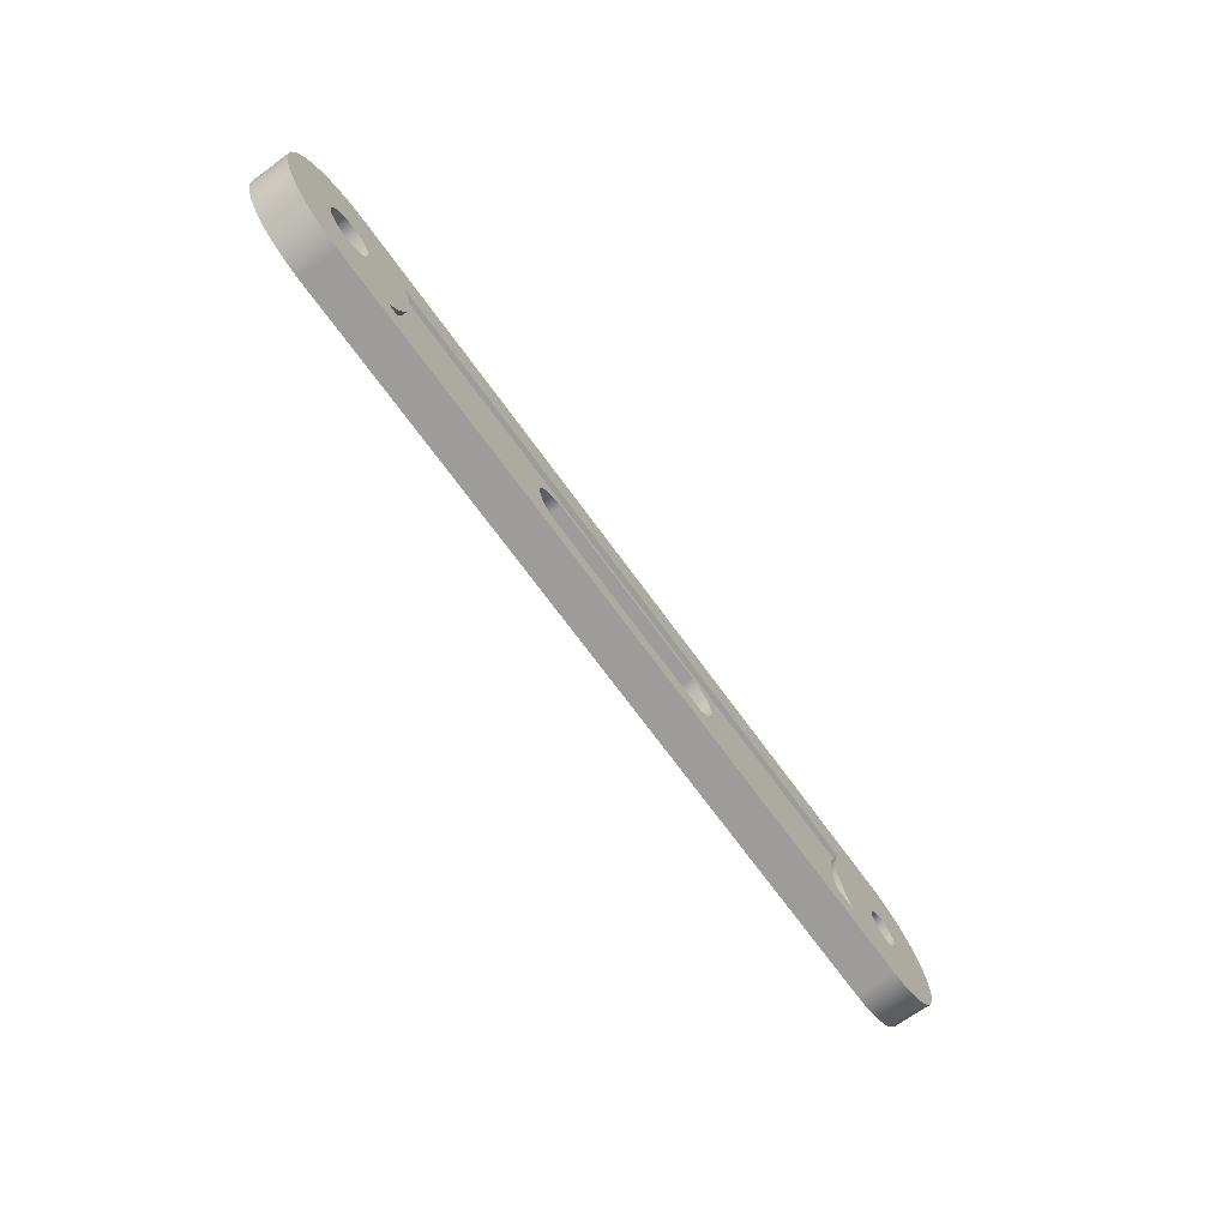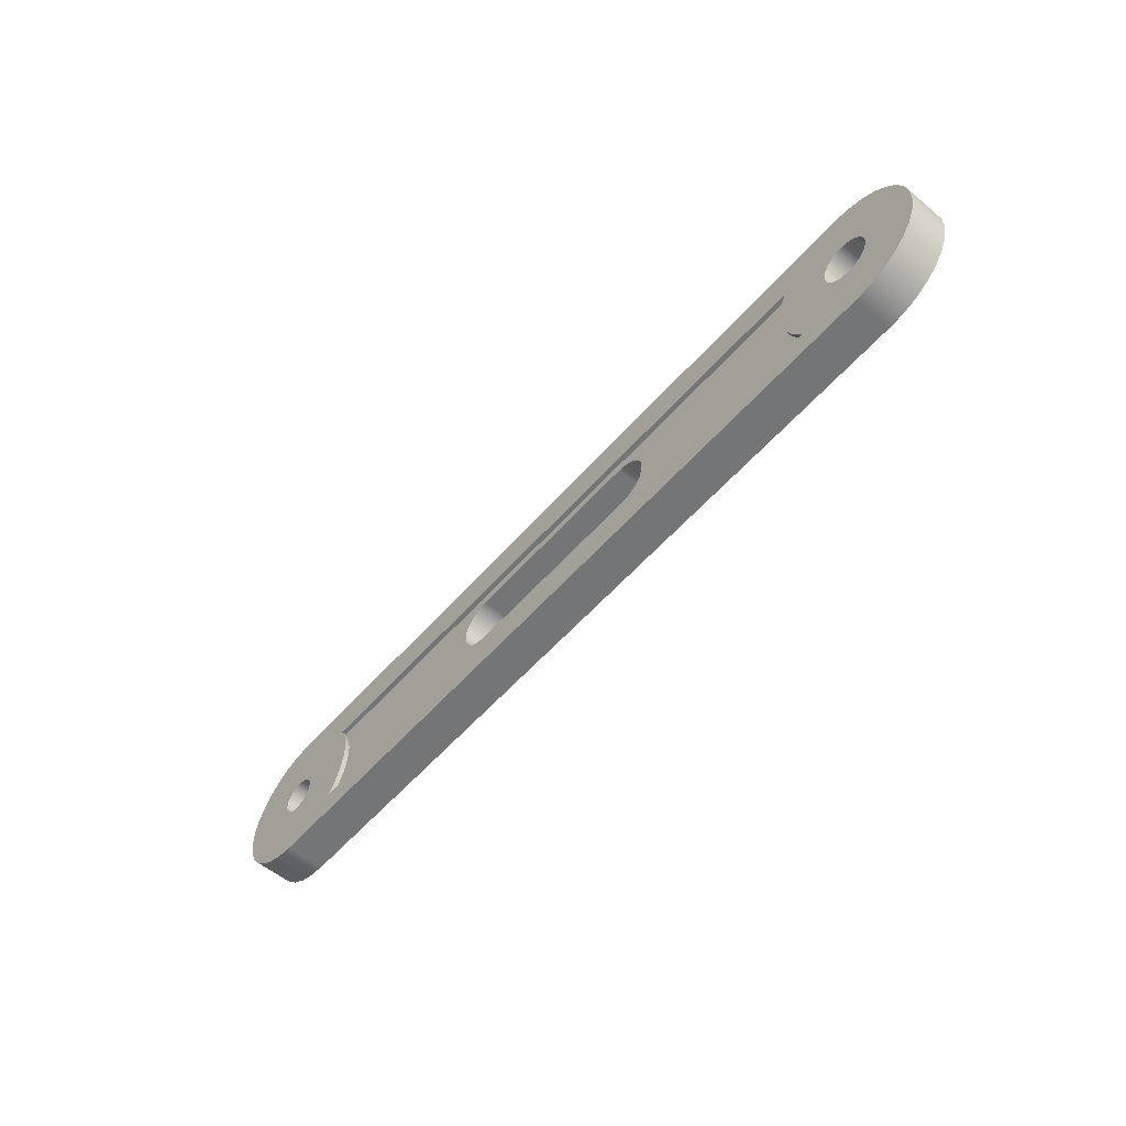
<metadata>
{"format":"obj","ext":"obj","renderer":"f3d","projection":"perspective","resolution":1024,"background":"white","views":[{"elev":-70.0,"azim":125.9,"up":"+Z"},{"elev":-56.5,"azim":49.4,"up":"+Z"}]}
</metadata>
<code>
v 3.307 -0.15 0.4
v 3.24 -0.15 0.2498
v 3.205 -0.15 0.0891
v 3.204 -0.15 -0.07539
v 3.236 -0.15 -0.2367
v 3.3 -0.15 -0.388
v 3.395 -0.15 -0.5229
v 3.395 -0.2 -0.5229
v 3.3 -0.2 -0.388
v 3.236 -0.2 -0.2367
v 3.204 -0.2 -0.07539
v 3.205 -0.2 0.0891
v 3.24 -0.2 0.2498
v 3.307 -0.2 0.4
v 3.395 -0.15 -0.5229
v -3.395 -0.15 -0.5229
v -3.395 -0.2 -0.5229
v 3.395 -0.2 -0.5229
v -3.307 -0.15 0.4
v 3.307 -0.15 0.4
v 3.307 -0.2 0.4
v -3.307 -0.2 0.4
v 3.307 0.15 0.4
v -3.307 0.15 0.4
v -3.307 0.2 0.4
v 3.307 0.2 0.4
v -3.395 -0.15 -0.5229
v -3.3 -0.15 -0.388
v -3.236 -0.15 -0.2367
v -3.204 -0.15 -0.07539
v -3.205 -0.15 0.0891
v -3.24 -0.15 0.2498
v -3.307 -0.15 0.4
v -3.307 -0.2 0.4
v -3.24 -0.2 0.2498
v -3.205 -0.2 0.0891
v -3.204 -0.2 -0.07539
v -3.236 -0.2 -0.2367
v -3.3 -0.2 -0.388
v -3.395 -0.2 -0.5229
v -3.307 0.15 0.4
v -3.24 0.15 0.2498
v -3.205 0.15 0.0891
v -3.204 0.15 -0.07539
v -3.236 0.15 -0.2367
v -3.3 0.15 -0.388
v -3.395 0.15 -0.5229
v -3.395 0.2 -0.5229
v -3.3 0.2 -0.388
v -3.236 0.2 -0.2367
v -3.204 0.2 -0.07539
v -3.205 0.2 0.0891
v -3.24 0.2 0.2498
v -3.307 0.2 0.4
v 3.395 -0.2 -0.5229
v -3.395 -0.2 -0.5229
v -3.3 -0.2 -0.388
v -3.236 -0.2 -0.2367
v -3.204 -0.2 -0.07539
v -3.205 -0.2 0.0891
v -3.24 -0.2 0.2498
v -3.307 -0.2 0.4
v 3.307 -0.2 0.4
v 3.24 -0.2 0.2498
v 3.205 -0.2 0.0891
v 3.204 -0.2 -0.07539
v 3.236 -0.2 -0.2367
v 3.3 -0.2 -0.388
v 3.75 -0.2 0
v 3.767 -0.2 0.09031
v 3.815 -0.2 0.1684
v 3.889 -0.2 0.2238
v 3.977 -0.2 0.2489
v 4.068 -0.2 0.2405
v 4.151 -0.2 0.1995
v 4.213 -0.2 0.1316
v 4.246 -0.2 0.04594
v 4.246 -0.2 -0.04594
v 4.213 -0.2 -0.1316
v 4.151 -0.2 -0.1995
v 4.068 -0.2 -0.2405
v 3.977 -0.2 -0.2489
v 3.889 -0.2 -0.2238
v 3.815 -0.2 -0.1684
v 3.767 -0.2 -0.09031
v -4.2 -0.2 0
v -4.183 -0.2 0.08135
v -4.134 -0.2 0.1486
v -4.062 -0.2 0.1902
v -3.979 -0.2 0.1989
v -3.9 -0.2 0.1732
v -3.838 -0.2 0.1176
v -3.804 -0.2 0.04158
v -3.804 -0.2 -0.04158
v -3.838 -0.2 -0.1176
v -3.9 -0.2 -0.1732
v -3.979 -0.2 -0.1989
v -4.062 -0.2 -0.1902
v -4.134 -0.2 -0.1486
v -4.183 -0.2 -0.08135
v 4 -0.2 -0.8
v 4.166 -0.2 -0.7825
v 4.325 -0.2 -0.7308
v 4.47 -0.2 -0.6472
v 4.595 -0.2 -0.5353
v 4.693 -0.2 -0.4
v 4.761 -0.2 -0.2472
v 4.796 -0.2 -0.08362
v 4.796 -0.2 0.08362
v 4.761 -0.2 0.2472
v 4.693 -0.2 0.4
v 4.595 -0.2 0.5353
v 4.47 -0.2 0.6472
v 4.325 -0.2 0.7308
v 4.166 -0.2 0.7825
v 4 -0.2 0.8
v -4 -0.2 0.8
v -4.166 -0.2 0.7825
v -4.325 -0.2 0.7308
v -4.47 -0.2 0.6472
v -4.595 -0.2 0.5353
v -4.693 -0.2 0.4
v -4.761 -0.2 0.2472
v -4.796 -0.2 0.08362
v -4.796 -0.2 -0.08362
v -4.761 -0.2 -0.2472
v -4.693 -0.2 -0.4
v -4.595 -0.2 -0.5353
v -4.47 -0.2 -0.6472
v -4.325 -0.2 -0.7308
v -4.166 -0.2 -0.7825
v -4 -0.2 -0.8
v -4.2 -0.2 0
v -4.183 -0.2 -0.08135
v -4.134 -0.2 -0.1486
v -4.062 -0.2 -0.1902
v -3.979 -0.2 -0.1989
v -3.9 -0.2 -0.1732
v -3.838 -0.2 -0.1176
v -3.804 -0.2 -0.04158
v -3.804 -0.2 0.04158
v -3.838 -0.2 0.1176
v -3.9 -0.2 0.1732
v -3.979 -0.2 0.1989
v -4.062 -0.2 0.1902
v -4.134 -0.2 0.1486
v -4.183 -0.2 0.08135
v -4.2 0.2 0
v -4.183 0.2 0.08135
v -4.134 0.2 0.1486
v -4.062 0.2 0.1902
v -3.979 0.2 0.1989
v -3.9 0.2 0.1732
v -3.838 0.2 0.1176
v -3.804 0.2 0.04158
v -3.804 0.2 -0.04158
v -3.838 0.2 -0.1176
v -3.9 0.2 -0.1732
v -3.979 0.2 -0.1989
v -4.062 0.2 -0.1902
v -4.134 0.2 -0.1486
v -4.183 0.2 -0.08135
v -4.2 0.2 0
v -4.2 -0.2 0
v 3.75 -0.2 0
v 3.767 -0.2 -0.09031
v 3.815 -0.2 -0.1684
v 3.889 -0.2 -0.2238
v 3.977 -0.2 -0.2489
v 4.068 -0.2 -0.2405
v 4.151 -0.2 -0.1995
v 4.213 -0.2 -0.1316
v 4.246 -0.2 -0.04594
v 4.246 -0.2 0.04594
v 4.213 -0.2 0.1316
v 4.151 -0.2 0.1995
v 4.068 -0.2 0.2405
v 3.977 -0.2 0.2489
v 3.889 -0.2 0.2238
v 3.815 -0.2 0.1684
v 3.767 -0.2 0.09031
v 3.75 0.2 0
v 3.767 0.2 0.09031
v 3.815 0.2 0.1684
v 3.889 0.2 0.2238
v 3.977 0.2 0.2489
v 4.068 0.2 0.2405
v 4.151 0.2 0.1995
v 4.213 0.2 0.1316
v 4.246 0.2 0.04594
v 4.246 0.2 -0.04594
v 4.213 0.2 -0.1316
v 4.151 0.2 -0.1995
v 4.068 0.2 -0.2405
v 3.977 0.2 -0.2489
v 3.889 0.2 -0.2238
v 3.815 0.2 -0.1684
v 3.767 0.2 -0.09031
v 3.75 0.2 0
v 3.75 -0.2 0
v 3.395 0.15 -0.5229
v 3.3 0.15 -0.388
v 3.236 0.15 -0.2367
v 3.204 0.15 -0.07539
v 3.205 0.15 0.0891
v 3.24 0.15 0.2498
v 3.307 0.15 0.4
v 3.307 0.2 0.4
v 3.24 0.2 0.2498
v 3.205 0.2 0.0891
v 3.204 0.2 -0.07539
v 3.236 0.2 -0.2367
v 3.3 0.2 -0.388
v 3.395 0.2 -0.5229
v -3.395 0.15 -0.5229
v 3.395 0.15 -0.5229
v 3.395 0.2 -0.5229
v -3.395 0.2 -0.5229
v 4 -0.2 0.8
v 4 0.2 0.8
v -4 0.2 0.8
v -4 -0.2 0.8
v -4 -0.2 0.8
v -4 0.2 0.8
v -4.166 0.2 0.7825
v -4.325 0.2 0.7308
v -4.47 0.2 0.6472
v -4.595 0.2 0.5353
v -4.693 0.2 0.4
v -4.761 0.2 0.2472
v -4.796 0.2 0.08362
v -4.796 0.2 -0.08362
v -4.761 0.2 -0.2472
v -4.693 0.2 -0.4
v -4.595 0.2 -0.5353
v -4.47 0.2 -0.6472
v -4.325 0.2 -0.7308
v -4.166 0.2 -0.7825
v -4 0.2 -0.8
v -4 -0.2 -0.8
v -4.166 -0.2 -0.7825
v -4.325 -0.2 -0.7308
v -4.47 -0.2 -0.6472
v -4.595 -0.2 -0.5353
v -4.693 -0.2 -0.4
v -4.761 -0.2 -0.2472
v -4.796 -0.2 -0.08362
v -4.796 -0.2 0.08362
v -4.761 -0.2 0.2472
v -4.693 -0.2 0.4
v -4.595 -0.2 0.5353
v -4.47 -0.2 0.6472
v -4.325 -0.2 0.7308
v -4.166 -0.2 0.7825
v -4 -0.2 -0.8
v -4 0.2 -0.8
v 4 0.2 -0.8
v 4 -0.2 -0.8
v 4 -0.2 -0.8
v 4 0.2 -0.8
v 4.166 0.2 -0.7825
v 4.325 0.2 -0.7308
v 4.47 0.2 -0.6472
v 4.595 0.2 -0.5353
v 4.693 0.2 -0.4
v 4.761 0.2 -0.2472
v 4.796 0.2 -0.08362
v 4.796 0.2 0.08362
v 4.761 0.2 0.2472
v 4.693 0.2 0.4
v 4.595 0.2 0.5353
v 4.47 0.2 0.6472
v 4.325 0.2 0.7308
v 4.166 0.2 0.7825
v 4 0.2 0.8
v 4 -0.2 0.8
v 4.166 -0.2 0.7825
v 4.325 -0.2 0.7308
v 4.47 -0.2 0.6472
v 4.595 -0.2 0.5353
v 4.693 -0.2 0.4
v 4.761 -0.2 0.2472
v 4.796 -0.2 0.08362
v 4.796 -0.2 -0.08362
v 4.761 -0.2 -0.2472
v 4.693 -0.2 -0.4
v 4.595 -0.2 -0.5353
v 4.47 -0.2 -0.6472
v 4.325 -0.2 -0.7308
v 4.166 -0.2 -0.7825
v -3.395 0.2 -0.5229
v 3.395 0.2 -0.5229
v 3.3 0.2 -0.388
v 3.236 0.2 -0.2367
v 3.204 0.2 -0.07539
v 3.205 0.2 0.0891
v 3.24 0.2 0.2498
v 3.307 0.2 0.4
v -3.307 0.2 0.4
v -3.24 0.2 0.2498
v -3.205 0.2 0.0891
v -3.204 0.2 -0.07539
v -3.236 0.2 -0.2367
v -3.3 0.2 -0.388
v 3.75 0.2 0
v 3.767 0.2 -0.09031
v 3.815 0.2 -0.1684
v 3.889 0.2 -0.2238
v 3.977 0.2 -0.2489
v 4.068 0.2 -0.2405
v 4.151 0.2 -0.1995
v 4.213 0.2 -0.1316
v 4.246 0.2 -0.04594
v 4.246 0.2 0.04594
v 4.213 0.2 0.1316
v 4.151 0.2 0.1995
v 4.068 0.2 0.2405
v 3.977 0.2 0.2489
v 3.889 0.2 0.2238
v 3.815 0.2 0.1684
v 3.767 0.2 0.09031
v -4.2 0.2 0
v -4.183 0.2 -0.08135
v -4.134 0.2 -0.1486
v -4.062 0.2 -0.1902
v -3.979 0.2 -0.1989
v -3.9 0.2 -0.1732
v -3.838 0.2 -0.1176
v -3.804 0.2 -0.04158
v -3.804 0.2 0.04158
v -3.838 0.2 0.1176
v -3.9 0.2 0.1732
v -3.979 0.2 0.1989
v -4.062 0.2 0.1902
v -4.134 0.2 0.1486
v -4.183 0.2 0.08135
v 4 0.2 0.8
v 4.166 0.2 0.7825
v 4.325 0.2 0.7308
v 4.47 0.2 0.6472
v 4.595 0.2 0.5353
v 4.693 0.2 0.4
v 4.761 0.2 0.2472
v 4.796 0.2 0.08362
v 4.796 0.2 -0.08362
v 4.761 0.2 -0.2472
v 4.693 0.2 -0.4
v 4.595 0.2 -0.5353
v 4.47 0.2 -0.6472
v 4.325 0.2 -0.7308
v 4.166 0.2 -0.7825
v 4 0.2 -0.8
v -4 0.2 -0.8
v -4.166 0.2 -0.7825
v -4.325 0.2 -0.7308
v -4.47 0.2 -0.6472
v -4.595 0.2 -0.5353
v -4.693 0.2 -0.4
v -4.761 0.2 -0.2472
v -4.796 0.2 -0.08362
v -4.796 0.2 0.08362
v -4.761 0.2 0.2472
v -4.693 0.2 0.4
v -4.595 0.2 0.5353
v -4.47 0.2 0.6472
v -4.325 0.2 0.7308
v -4.166 0.2 0.7825
v -4 0.2 0.8
v 1 -0.15 -0.3
v -1 -0.15 -0.3
v -1.103 -0.15 -0.2819
v -1.193 -0.15 -0.2298
v -1.26 -0.15 -0.15
v -1.295 -0.15 -0.05209
v -1.295 -0.15 0.05209
v -1.26 -0.15 0.15
v -1.193 -0.15 0.2298
v -1.103 -0.15 0.2819
v -1 -0.15 0.3
v 1 -0.15 0.3
v 1.103 -0.15 0.2819
v 1.193 -0.15 0.2298
v 1.26 -0.15 0.15
v 1.295 -0.15 0.05209
v 1.295 -0.15 -0.05209
v 1.26 -0.15 -0.15
v 1.193 -0.15 -0.2298
v 1.103 -0.15 -0.2819
v -3.395 -0.15 -0.5229
v 3.395 -0.15 -0.5229
v 3.3 -0.15 -0.388
v 3.236 -0.15 -0.2367
v 3.204 -0.15 -0.07539
v 3.205 -0.15 0.0891
v 3.24 -0.15 0.2498
v 3.307 -0.15 0.4
v -3.307 -0.15 0.4
v -3.24 -0.15 0.2498
v -3.205 -0.15 0.0891
v -3.204 -0.15 -0.07539
v -3.236 -0.15 -0.2367
v -3.3 -0.15 -0.388
v -1 -0.15 -0.3
v -1 0.15 -0.3
v -1.103 0.15 -0.2819
v -1.193 0.15 -0.2298
v -1.26 0.15 -0.15
v -1.295 0.15 -0.05209
v -1.295 0.15 0.05209
v -1.26 0.15 0.15
v -1.193 0.15 0.2298
v -1.103 0.15 0.2819
v -1 0.15 0.3
v -1 -0.15 0.3
v -1.103 -0.15 0.2819
v -1.193 -0.15 0.2298
v -1.26 -0.15 0.15
v -1.295 -0.15 0.05209
v -1.295 -0.15 -0.05209
v -1.26 -0.15 -0.15
v -1.193 -0.15 -0.2298
v -1.103 -0.15 -0.2819
v -1 -0.15 0.3
v -1 0.15 0.3
v 1 0.15 0.3
v 1 -0.15 0.3
v 1 -0.15 0.3
v 1 0.15 0.3
v 1.103 0.15 0.2819
v 1.193 0.15 0.2298
v 1.26 0.15 0.15
v 1.295 0.15 0.05209
v 1.295 0.15 -0.05209
v 1.26 0.15 -0.15
v 1.193 0.15 -0.2298
v 1.103 0.15 -0.2819
v 1 0.15 -0.3
v 1 -0.15 -0.3
v 1.103 -0.15 -0.2819
v 1.193 -0.15 -0.2298
v 1.26 -0.15 -0.15
v 1.295 -0.15 -0.05209
v 1.295 -0.15 0.05209
v 1.26 -0.15 0.15
v 1.193 -0.15 0.2298
v 1.103 -0.15 0.2819
v 1 -0.15 -0.3
v 1 0.15 -0.3
v -1 0.15 -0.3
v -1 -0.15 -0.3
v -1 0.15 -0.3
v 1 0.15 -0.3
v 1.103 0.15 -0.2819
v 1.193 0.15 -0.2298
v 1.26 0.15 -0.15
v 1.295 0.15 -0.05209
v 1.295 0.15 0.05209
v 1.26 0.15 0.15
v 1.193 0.15 0.2298
v 1.103 0.15 0.2819
v 1 0.15 0.3
v -1 0.15 0.3
v -1.103 0.15 0.2819
v -1.193 0.15 0.2298
v -1.26 0.15 0.15
v -1.295 0.15 0.05209
v -1.295 0.15 -0.05209
v -1.26 0.15 -0.15
v -1.193 0.15 -0.2298
v -1.103 0.15 -0.2819
v 3.395 0.15 -0.5229
v -3.395 0.15 -0.5229
v -3.3 0.15 -0.388
v -3.236 0.15 -0.2367
v -3.204 0.15 -0.07539
v -3.205 0.15 0.0891
v -3.24 0.15 0.2498
v -3.307 0.15 0.4
v 3.307 0.15 0.4
v 3.24 0.15 0.2498
v 3.205 0.15 0.0891
v 3.204 0.15 -0.07539
v 3.236 0.15 -0.2367
v 3.3 0.15 -0.388
g 7ca383de-e2cc-11ea-8f5f-54bf646e7e1f
f 14 1 13
f 13 1 2
f 13 2 12
f 12 2 3
f 12 3 11
f 11 3 4
f 11 4 10
f 10 4 5
f 10 5 9
f 9 5 6
f 9 6 8
f 8 6 7
g 7ca72c38-e2cc-11ea-9d02-54bf646e7e1f
f 15 16 18
f 18 16 17
g 7ca8d978-e2cc-11ea-b3ad-54bf646e7e1f
f 19 20 22
f 22 20 21
g 7caa5fd0-e2cc-11ea-85bb-54bf646e7e1f
f 23 24 26
f 26 24 25
g 7cac33ec-e2cc-11ea-85fc-54bf646e7e1f
f 40 27 39
f 39 27 28
f 39 28 38
f 38 28 29
f 38 29 37
f 37 29 30
f 37 30 36
f 36 30 31
f 36 31 35
f 35 31 32
f 35 32 34
f 34 32 33
g 7cae07fe-e2cc-11ea-9ff7-54bf646e7e1f
f 54 41 53
f 53 41 42
f 53 42 52
f 52 42 43
f 52 43 51
f 51 43 44
f 51 44 50
f 50 44 45
f 50 45 49
f 49 45 46
f 49 46 48
f 48 46 47
g 7cb02a3e-e2cc-11ea-8aec-54bf646e7e1f
f 56 101 55
f 55 101 103
f 55 103 104
f 57 127 56
f 56 127 128
f 56 128 129
f 127 57 97
f 97 57 58
f 97 58 96
f 96 58 95
f 95 58 59
f 95 59 94
f 94 59 93
f 93 59 60
f 93 60 92
f 92 60 91
f 91 60 61
f 91 61 90
f 90 61 62
f 90 62 122
f 122 62 121
f 121 62 120
f 120 62 119
f 119 62 117
f 119 117 118
f 62 63 117
f 117 63 116
f 116 63 114
f 116 114 115
f 64 73 63
f 63 73 111
f 63 111 112
f 65 71 64
f 64 71 72
f 64 72 73
f 66 69 65
f 65 69 70
f 65 70 71
f 67 84 66
f 66 84 85
f 66 85 69
f 68 82 67
f 67 82 83
f 67 83 84
f 82 68 106
f 106 68 55
f 106 55 105
f 105 55 104
f 73 74 111
f 111 74 110
f 110 74 75
f 110 75 76
f 110 76 109
f 109 76 77
f 109 77 78
f 109 78 108
f 108 78 79
f 108 79 107
f 107 79 80
f 107 80 81
f 107 81 106
f 106 81 82
f 87 124 86
f 86 124 125
f 86 125 100
f 100 125 99
f 99 125 126
f 99 126 98
f 98 126 97
f 97 126 127
f 87 88 124
f 124 88 123
f 123 88 89
f 123 89 90
f 101 102 103
f 112 113 63
f 63 113 114
f 122 123 90
f 129 130 56
f 56 130 132
f 56 132 101
f 130 131 132
g 7cb22558-e2cc-11ea-9986-54bf646e7e1f
f 134 162 133
f 133 162 163
f 164 148 147
f 147 148 149
f 147 149 146
f 146 149 150
f 146 150 145
f 145 150 151
f 145 151 144
f 144 151 152
f 144 152 143
f 143 152 153
f 143 153 142
f 142 153 154
f 142 154 141
f 141 154 155
f 141 155 140
f 140 155 156
f 140 156 139
f 139 156 157
f 139 157 138
f 138 157 158
f 138 158 137
f 137 158 159
f 137 159 136
f 136 159 160
f 136 160 135
f 135 160 161
f 135 161 134
f 134 161 162
g 7cb49574-e2cc-11ea-82a8-54bf646e7e1f
f 166 198 165
f 165 198 199
f 200 182 181
f 181 182 183
f 181 183 184
f 166 167 198
f 198 167 197
f 197 167 168
f 197 168 196
f 196 168 169
f 196 169 195
f 195 169 170
f 195 170 194
f 194 170 171
f 194 171 193
f 193 171 172
f 193 172 192
f 192 172 173
f 192 173 191
f 191 173 174
f 191 174 190
f 190 174 175
f 190 175 189
f 189 175 176
f 189 176 188
f 188 176 177
f 188 177 187
f 187 177 178
f 187 178 186
f 186 178 179
f 186 179 185
f 185 179 180
f 185 180 184
f 184 180 181
g 7cb6b7c0-e2cc-11ea-92cb-54bf646e7e1f
f 214 201 213
f 213 201 202
f 213 202 212
f 212 202 203
f 212 203 211
f 211 203 204
f 211 204 210
f 210 204 205
f 210 205 209
f 209 205 206
f 209 206 208
f 208 206 207
g 7cb900da-e2cc-11ea-8fd0-54bf646e7e1f
f 215 216 218
f 218 216 217
g 7cbb4a14-e2cc-11ea-a594-54bf646e7e1f
f 220 221 219
f 219 221 222
g 7cbd9328-e2cc-11ea-93e3-54bf646e7e1f
f 223 224 254
f 254 224 225
f 254 225 253
f 253 225 226
f 253 226 252
f 252 226 227
f 252 227 251
f 251 227 228
f 251 228 250
f 250 228 229
f 250 229 249
f 249 229 230
f 249 230 248
f 248 230 231
f 248 231 247
f 247 231 232
f 247 232 246
f 246 232 233
f 246 233 245
f 245 233 234
f 245 234 244
f 244 234 235
f 244 235 243
f 243 235 236
f 243 236 242
f 242 236 237
f 242 237 241
f 241 237 238
f 241 238 240
f 240 238 239
g 7cc00368-e2cc-11ea-b329-54bf646e7e1f
f 256 257 255
f 255 257 258
g 7cc2739e-e2cc-11ea-a1be-54bf646e7e1f
f 259 260 290
f 290 260 261
f 290 261 289
f 289 261 262
f 289 262 288
f 288 262 263
f 288 263 287
f 287 263 264
f 287 264 286
f 286 264 265
f 286 265 285
f 285 265 266
f 285 266 284
f 284 266 267
f 284 267 283
f 283 267 268
f 283 268 282
f 282 268 269
f 282 269 281
f 281 269 270
f 281 270 280
f 280 270 271
f 280 271 279
f 279 271 272
f 279 272 278
f 278 272 273
f 278 273 277
f 277 273 274
f 277 274 276
f 276 274 275
g 7cc4e3d4-e2cc-11ea-a56a-54bf646e7e1f
f 292 353 291
f 291 353 355
f 291 355 356
f 293 347 292
f 292 347 348
f 292 348 349
f 347 293 309
f 309 293 294
f 309 294 308
f 308 294 307
f 307 294 295
f 307 295 306
f 306 295 305
f 305 295 296
f 305 296 321
f 321 296 320
f 320 296 297
f 320 297 319
f 319 297 318
f 318 297 298
f 318 298 342
f 342 298 341
f 341 298 340
f 340 298 339
f 339 298 337
f 339 337 338
f 298 299 337
f 337 299 368
f 368 299 366
f 368 366 367
f 300 333 299
f 299 333 363
f 299 363 364
f 333 300 332
f 332 300 301
f 332 301 331
f 331 301 330
f 330 301 302
f 330 302 329
f 329 302 328
f 328 302 303
f 328 303 327
f 327 303 326
f 326 303 304
f 326 304 358
f 358 304 291
f 358 291 357
f 357 291 356
f 309 310 347
f 347 310 346
f 346 310 311
f 346 311 312
f 346 312 345
f 345 312 313
f 345 313 344
f 344 313 314
f 344 314 315
f 344 315 343
f 343 315 316
f 343 316 317
f 343 317 342
f 342 317 318
f 323 360 322
f 322 360 361
f 322 361 336
f 336 361 335
f 335 361 362
f 335 362 334
f 334 362 333
f 333 362 363
f 323 324 360
f 360 324 359
f 359 324 325
f 359 325 326
f 349 350 292
f 292 350 352
f 292 352 353
f 350 351 352
f 353 354 355
f 358 359 326
f 364 365 299
f 299 365 366
g 7c2be258-e2cc-11ea-80b4-54bf646e7e1f
f 388 369 390
f 390 369 370
f 390 370 389
f 389 370 371
f 389 371 402
f 402 371 372
f 402 372 401
f 401 372 373
f 401 373 400
f 400 373 374
f 400 374 375
f 400 375 399
f 399 375 376
f 399 376 398
f 398 376 377
f 398 377 378
f 398 378 397
f 397 378 379
f 397 379 380
f 397 380 396
f 396 380 381
f 396 381 395
f 395 381 382
f 395 382 383
f 395 383 394
f 394 383 384
f 394 384 393
f 393 384 385
f 393 385 386
f 393 386 392
f 392 386 387
f 392 387 391
f 391 387 388
f 391 388 390
g 7c2d8f7a-e2cc-11ea-8281-54bf646e7e1f
f 403 404 422
f 422 404 405
f 422 405 421
f 421 405 406
f 421 406 420
f 420 406 407
f 420 407 419
f 419 407 408
f 419 408 418
f 418 408 409
f 418 409 417
f 417 409 410
f 417 410 416
f 416 410 411
f 416 411 415
f 415 411 412
f 415 412 414
f 414 412 413
g 7c2f3c88-e2cc-11ea-8112-54bf646e7e1f
f 424 425 423
f 423 425 426
g 7c30c2a8-e2cc-11ea-bc8a-54bf646e7e1f
f 427 428 446
f 446 428 429
f 446 429 445
f 445 429 430
f 445 430 444
f 444 430 431
f 444 431 443
f 443 431 432
f 443 432 442
f 442 432 433
f 442 433 441
f 441 433 434
f 441 434 440
f 440 434 435
f 440 435 439
f 439 435 436
f 439 436 438
f 438 436 437
g 7c3248da-e2cc-11ea-b6c3-54bf646e7e1f
f 448 449 447
f 447 449 450
g 7c3af898-e2cc-11ea-99bd-54bf646e7e1f
f 470 451 472
f 472 451 452
f 472 452 471
f 471 452 453
f 471 453 484
f 484 453 454
f 484 454 483
f 483 454 455
f 483 455 482
f 482 455 456
f 482 456 457
f 482 457 481
f 481 457 458
f 481 458 480
f 480 458 459
f 480 459 460
f 480 460 479
f 479 460 461
f 479 461 462
f 479 462 478
f 478 462 463
f 478 463 477
f 477 463 464
f 477 464 465
f 477 465 476
f 476 465 466
f 476 466 475
f 475 466 467
f 475 467 468
f 475 468 474
f 474 468 469
f 474 469 473
f 473 469 470
f 473 470 472

</code>
